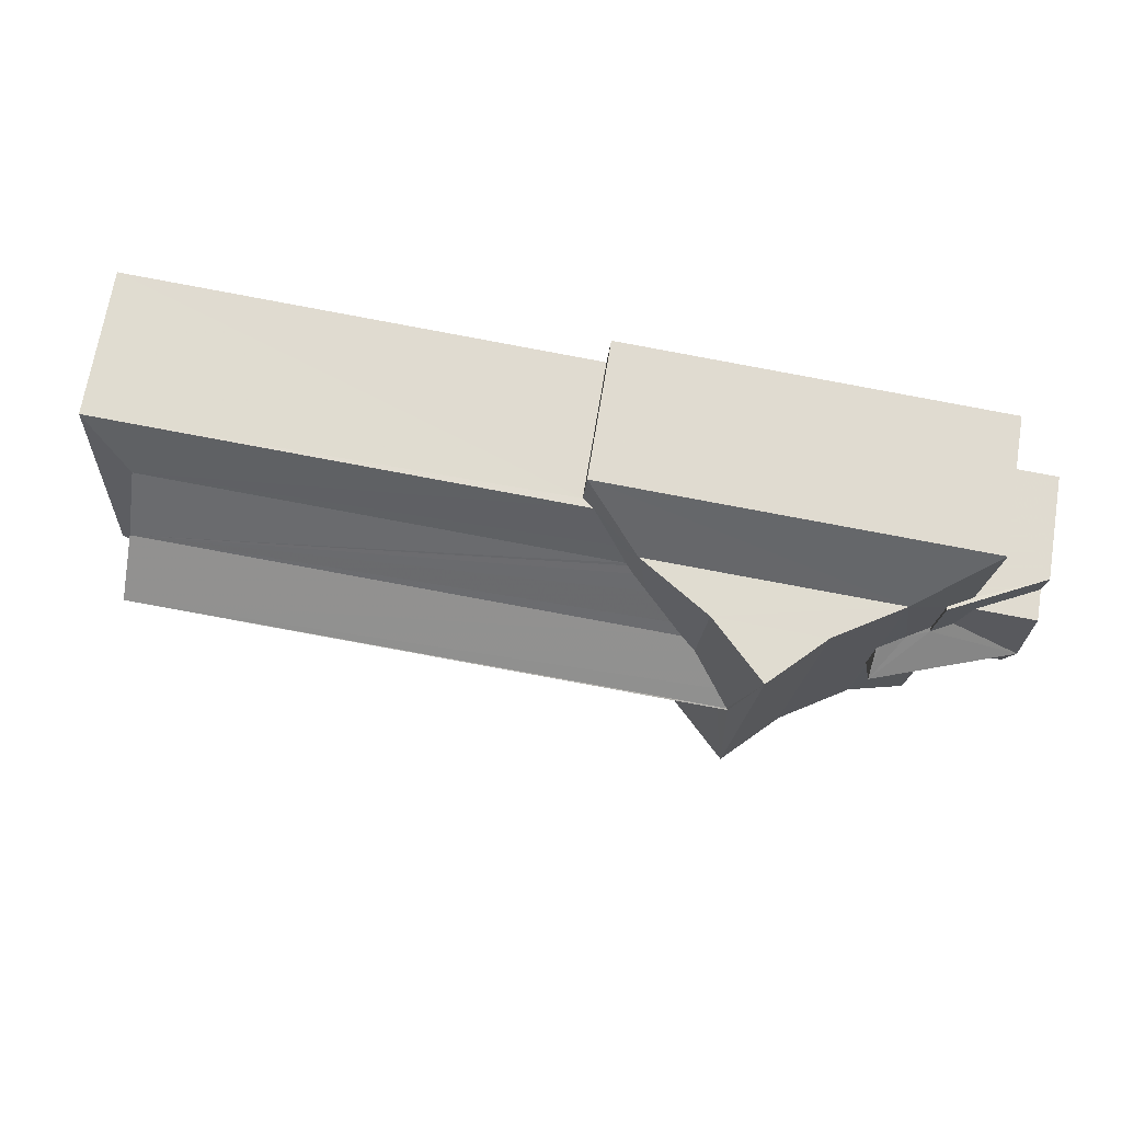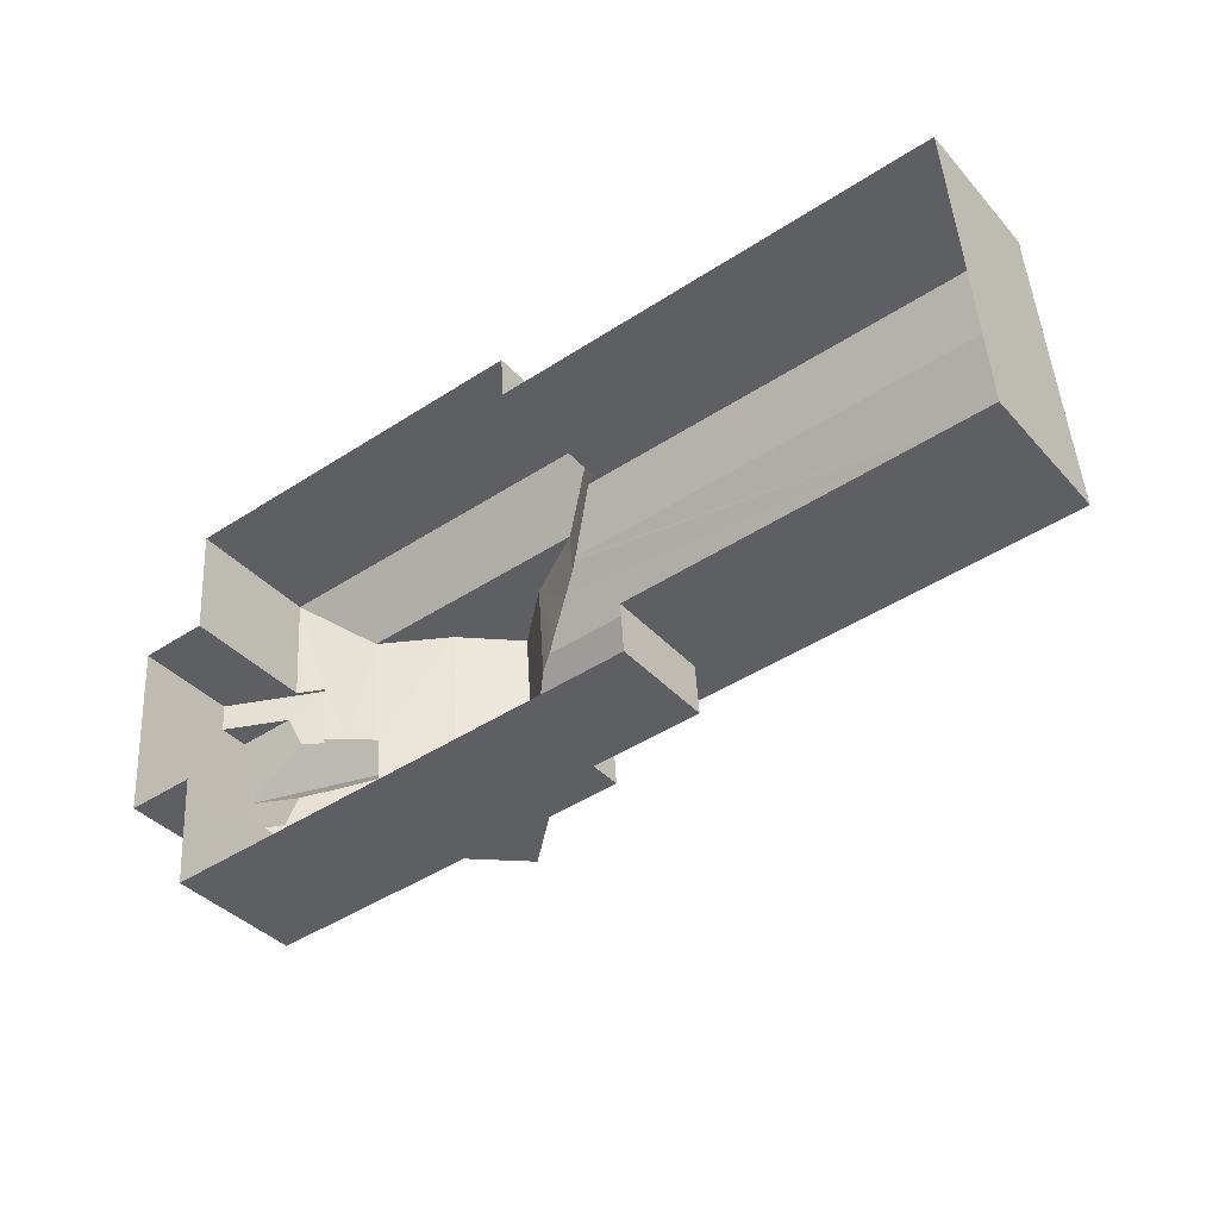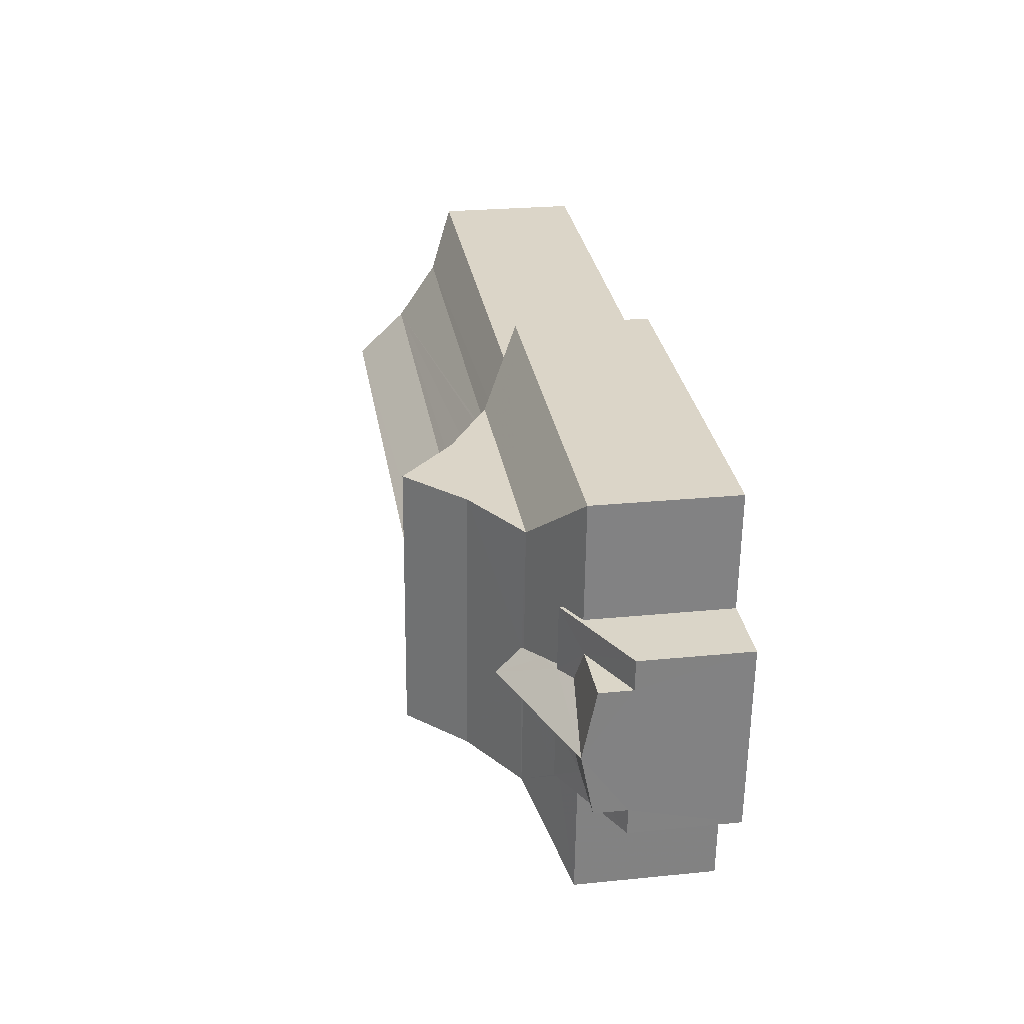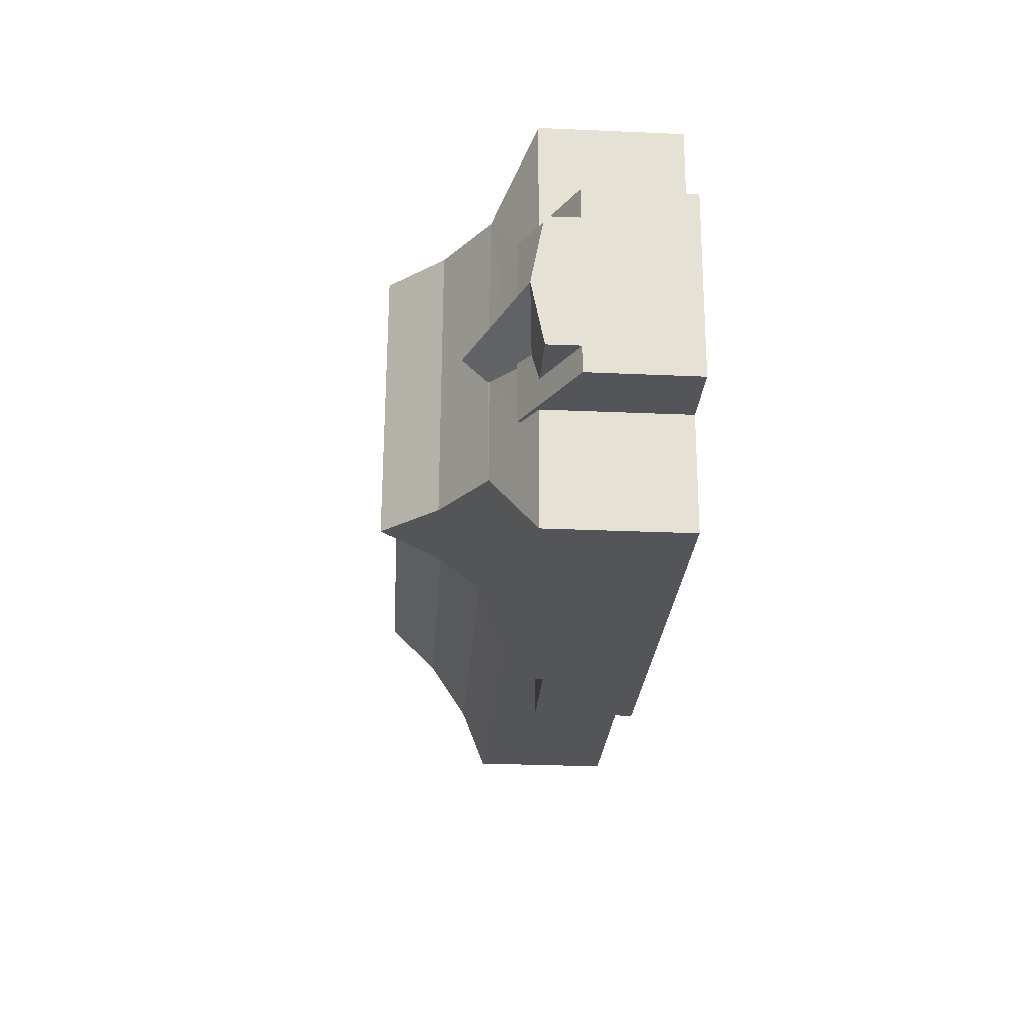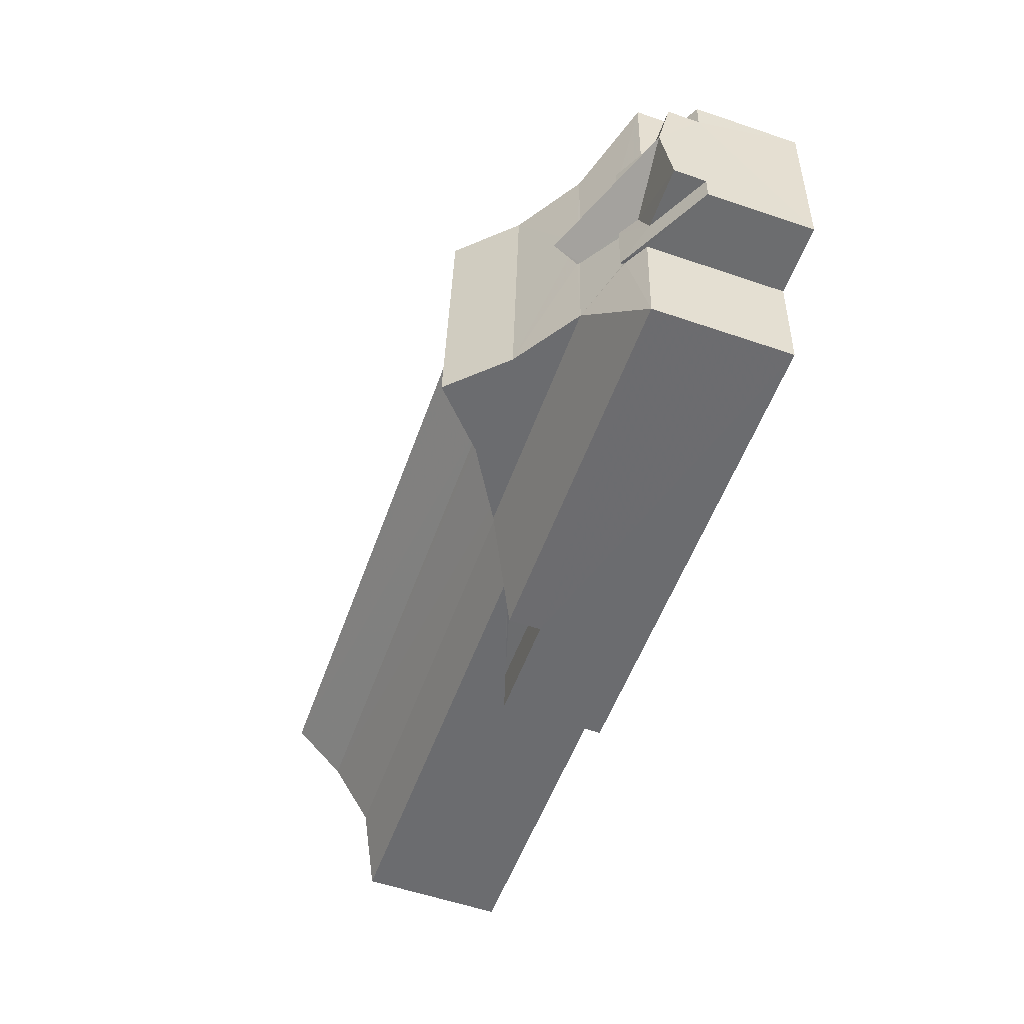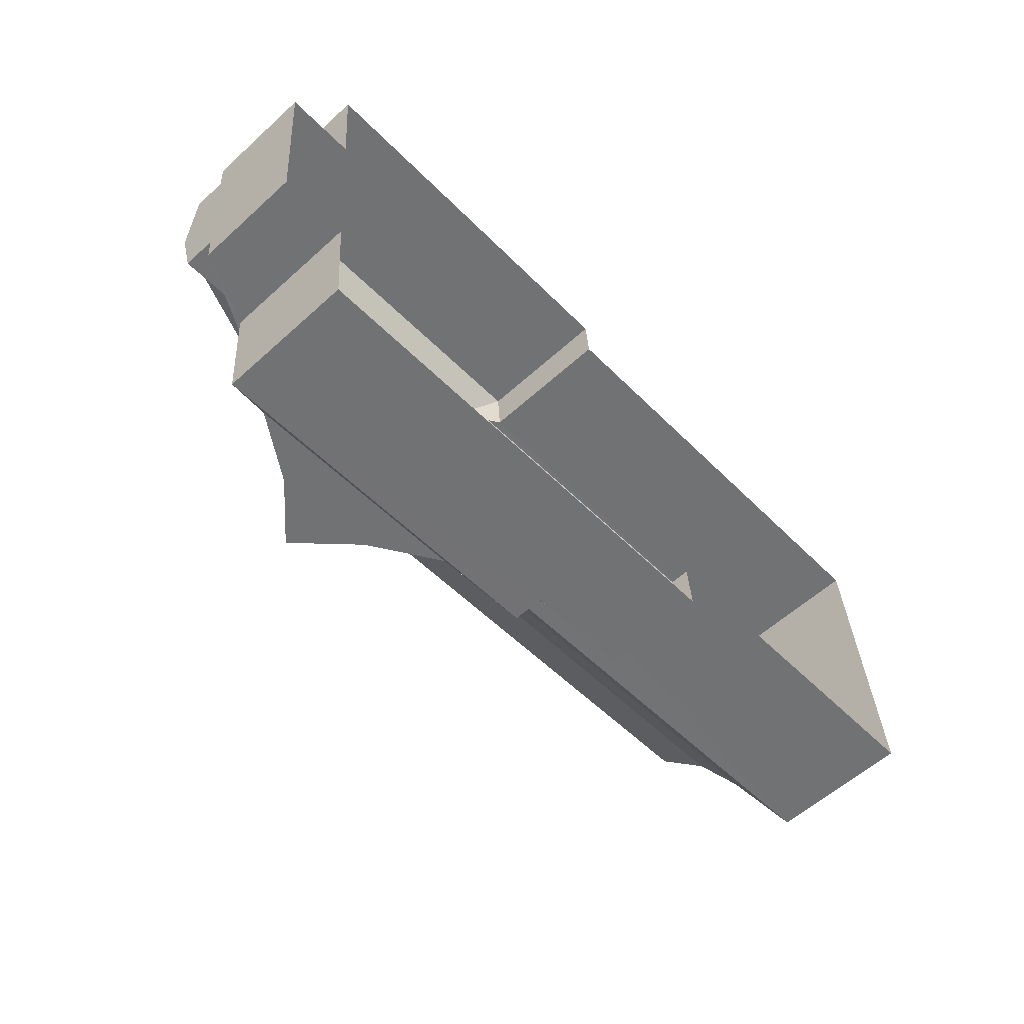
<metadata>
{"format":"obj","ext":"obj","renderer":"f3d","projection":"perspective","resolution":1024,"background":"white","views":[{"elev":69.8,"azim":9.5,"up":"+Y"},{"elev":-38.3,"azim":-143.4,"up":"+Y"},{"elev":25.2,"azim":80.8,"up":"+Y"},{"elev":-28.9,"azim":86.4,"up":"+Y"},{"elev":-57.9,"azim":70.6,"up":"+Y"},{"elev":-58.4,"azim":133.0,"up":"+Y"}]}
</metadata>
<code>
v -2.234e+05 -1.276e+05 17.39
v -2.234e+05 -1.276e+05 17.39
v -2.234e+05 -1.276e+05 17.39
v -2.233e+05 -1.276e+05 17.39
v -2.234e+05 -1.276e+05 17.39
v -2.234e+05 -1.276e+05 17.39
v -2.234e+05 -1.276e+05 17.39
v -2.233e+05 -1.276e+05 17.39
v -2.233e+05 -1.276e+05 17.39
v -2.233e+05 -1.276e+05 17.39
v -2.233e+05 -1.276e+05 17.39
v -2.233e+05 -1.276e+05 17.39
v -2.233e+05 -1.276e+05 23.64
v -2.233e+05 -1.276e+05 25.53
v -2.233e+05 -1.276e+05 23.64
v -2.233e+05 -1.276e+05 26.55
v -2.233e+05 -1.276e+05 26.55
v -2.233e+05 -1.276e+05 25.89
v -2.234e+05 -1.276e+05 33.63
v -2.234e+05 -1.276e+05 30.45
v -2.234e+05 -1.276e+05 31.96
v -2.234e+05 -1.276e+05 30.45
v -2.234e+05 -1.276e+05 30.45
v -2.234e+05 -1.276e+05 30.45
v -2.234e+05 -1.276e+05 33.63
v -2.234e+05 -1.276e+05 32.24
v -2.234e+05 -1.276e+05 32.77
v -2.234e+05 -1.276e+05 32.84
v -2.234e+05 -1.276e+05 28.45
v -2.234e+05 -1.276e+05 27.89
v -2.234e+05 -1.276e+05 27.89
v -2.234e+05 -1.276e+05 29.91
v -2.234e+05 -1.276e+05 29.45
v -2.234e+05 -1.276e+05 25.98
v -2.234e+05 -1.276e+05 27.55
v -2.234e+05 -1.276e+05 25.98
v -2.234e+05 -1.276e+05 26.48
v -2.234e+05 -1.276e+05 27.55
v -2.234e+05 -1.276e+05 29.91
v -2.234e+05 -1.276e+05 27.89
v -2.234e+05 -1.276e+05 27.89
v -2.234e+05 -1.276e+05 29.73
v -2.233e+05 -1.276e+05 27.89
v -2.233e+05 -1.276e+05 25.53
v -2.234e+05 -1.276e+05 25.53
v -2.234e+05 -1.276e+05 28
v -2.234e+05 -1.276e+05 27.89
v -2.234e+05 -1.276e+05 29.42
v -2.233e+05 -1.276e+05 26.35
v -2.233e+05 -1.276e+05 26.27
v -2.233e+05 -1.276e+05 26.55
v -2.233e+05 -1.276e+05 25.53
v -2.233e+05 -1.276e+05 26.55
v -2.233e+05 -1.276e+05 23.64
v -2.233e+05 -1.276e+05 25.89
v -2.233e+05 -1.276e+05 23.64
v -2.234e+05 -1.276e+05 27.89
v -2.233e+05 -1.276e+05 27.09
v -2.234e+05 -1.276e+05 25.53
v -2.234e+05 -1.276e+05 25.86
v -2.234e+05 -1.276e+05 25.53
v -2.233e+05 -1.276e+05 25.53
v -2.233e+05 -1.276e+05 26.35
v -2.233e+05 -1.276e+05 26.35
v -2.233e+05 -1.276e+05 25.53
v -2.234e+05 -1.276e+05 28
v -2.234e+05 -1.276e+05 29.91
v -2.234e+05 -1.276e+05 27.55
v -2.234e+05 -1.276e+05 27.55
v -2.234e+05 -1.276e+05 27.63
v -2.234e+05 -1.276e+05 27.04
v -2.234e+05 -1.276e+05 25.53
v -2.234e+05 -1.276e+05 25.98
v -2.234e+05 -1.276e+05 29.91
v -2.234e+05 -1.276e+05 27.89
v -2.234e+05 -1.276e+05 30.45
v -2.234e+05 -1.276e+05 30.45
v -2.234e+05 -1.276e+05 23.6
v -2.234e+05 -1.276e+05 23.6
v -2.234e+05 -1.276e+05 23.6
v -2.234e+05 -1.276e+05 23.6
v -2.234e+05 -1.276e+05 25.98
v -2.234e+05 -1.276e+05 32.84
v -2.233e+05 -1.276e+05 25.53
v -2.233e+05 -1.276e+05 26.35
v -2.233e+05 -1.276e+05 26.3
v -2.233e+05 -1.276e+05 25.53
v -2.233e+05 -1.276e+05 25.53
f 1 2 3
f 4 5 1
f 6 7 8
f 1 3 6
f 9 10 11
f 4 1 10
f 12 6 8
f 11 10 12
f 1 6 10
f 10 6 12
f 13 14 15
f 15 14 16
f 16 14 17
f 14 18 17
f 19 20 21
f 22 20 19
f 23 24 25
f 25 26 23
f 19 21 27
f 19 28 25
f 28 26 25
f 19 27 28
f 29 30 31
f 29 22 30
f 32 20 22
f 32 22 33
f 22 29 33
f 34 35 36
f 35 37 38
f 34 37 35
f 39 24 23
f 40 24 41
f 24 42 41
f 39 42 24
f 43 44 45
f 30 43 45
f 46 47 48
f 47 49 17
f 48 17 50
f 50 17 18
f 48 47 17
f 51 52 53
f 53 52 54
f 51 55 52
f 54 52 56
f 57 58 43
f 59 60 61
f 41 38 40
f 34 59 40
f 38 37 40
f 37 34 40
f 34 60 59
f 18 62 50
f 18 14 62
f 58 63 43
f 43 63 44
f 58 64 63
f 44 63 65
f 66 48 57
f 57 48 58
f 64 58 51
f 51 48 50
f 51 50 55
f 58 48 51
f 32 33 67
f 68 69 67
f 33 29 67
f 70 68 67
f 31 70 67
f 29 31 67
f 71 68 30
f 72 73 45
f 73 71 30
f 73 30 45
f 70 31 30
f 68 70 30
f 38 74 35
f 42 39 74
f 41 42 74
f 38 41 74
f 43 66 57
f 46 75 47
f 76 66 43
f 77 46 66
f 46 77 75
f 77 66 76
f 78 79 80
f 81 78 80
f 68 71 69
f 73 82 69
f 71 73 69
f 74 39 83
f 39 23 26
f 83 26 28
f 83 39 26
f 69 82 36
f 35 69 36
f 19 77 76
f 19 25 77
f 55 50 84
f 52 55 84
f 49 47 85
f 47 75 85
f 86 87 88
f 86 75 87
f 85 75 86
f 59 87 75
f 40 59 75
f 20 32 21
f 27 21 83
f 28 27 83
f 32 67 83
f 21 32 83
f 46 48 66
f 49 85 16
f 17 49 16
f 87 81 4
f 4 81 5
f 87 59 81
f 5 81 80
f 2 79 36
f 36 79 34
f 2 1 79
f 34 79 60
f 61 79 78
f 60 79 61
f 24 75 77
f 77 25 24
f 40 75 24
f 19 76 22
f 22 43 30
f 22 76 43
f 56 52 84
f 6 45 7
f 6 72 45
f 44 8 7
f 45 44 7
f 10 87 4
f 10 88 87
f 72 3 82
f 82 73 72
f 6 3 72
f 82 3 2
f 36 82 2
f 69 35 74
f 67 69 74
f 83 67 74
f 11 56 9
f 9 13 15
f 11 54 56
f 62 13 50
f 50 56 84
f 9 56 13
f 13 56 50
f 53 64 51
f 53 63 64
f 1 5 80
f 79 1 80
f 9 15 10
f 86 16 85
f 88 15 16
f 86 88 16
f 10 15 88
f 12 8 44
f 65 12 44
f 11 12 54
f 54 65 53
f 53 65 63
f 12 65 54
f 14 13 62
f 78 59 61
f 78 81 59

</code>
